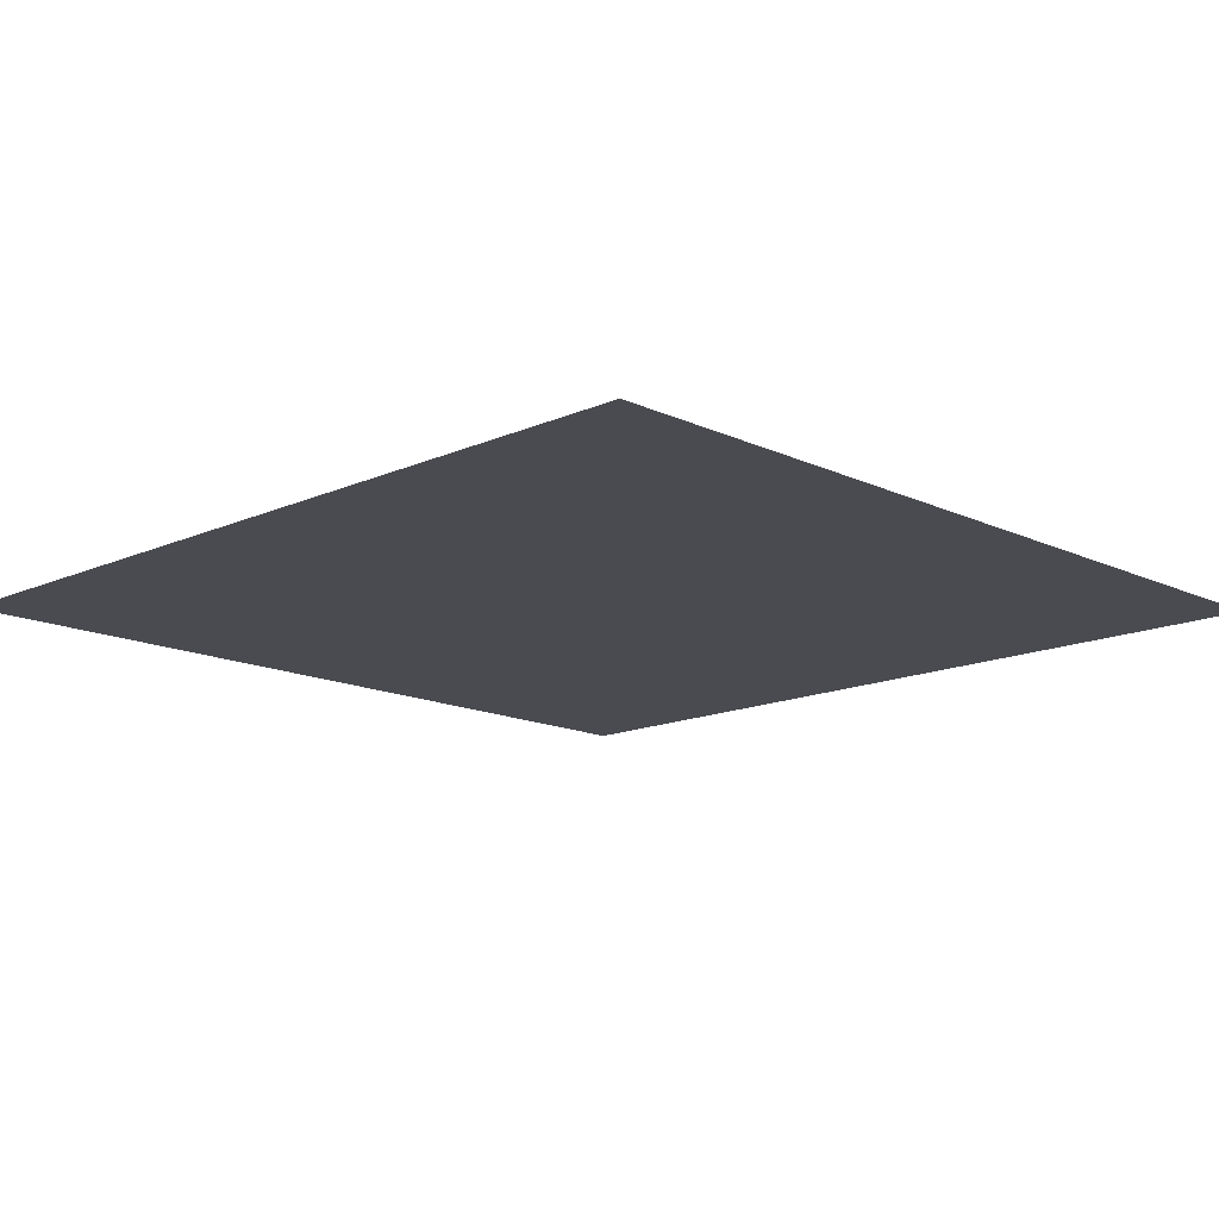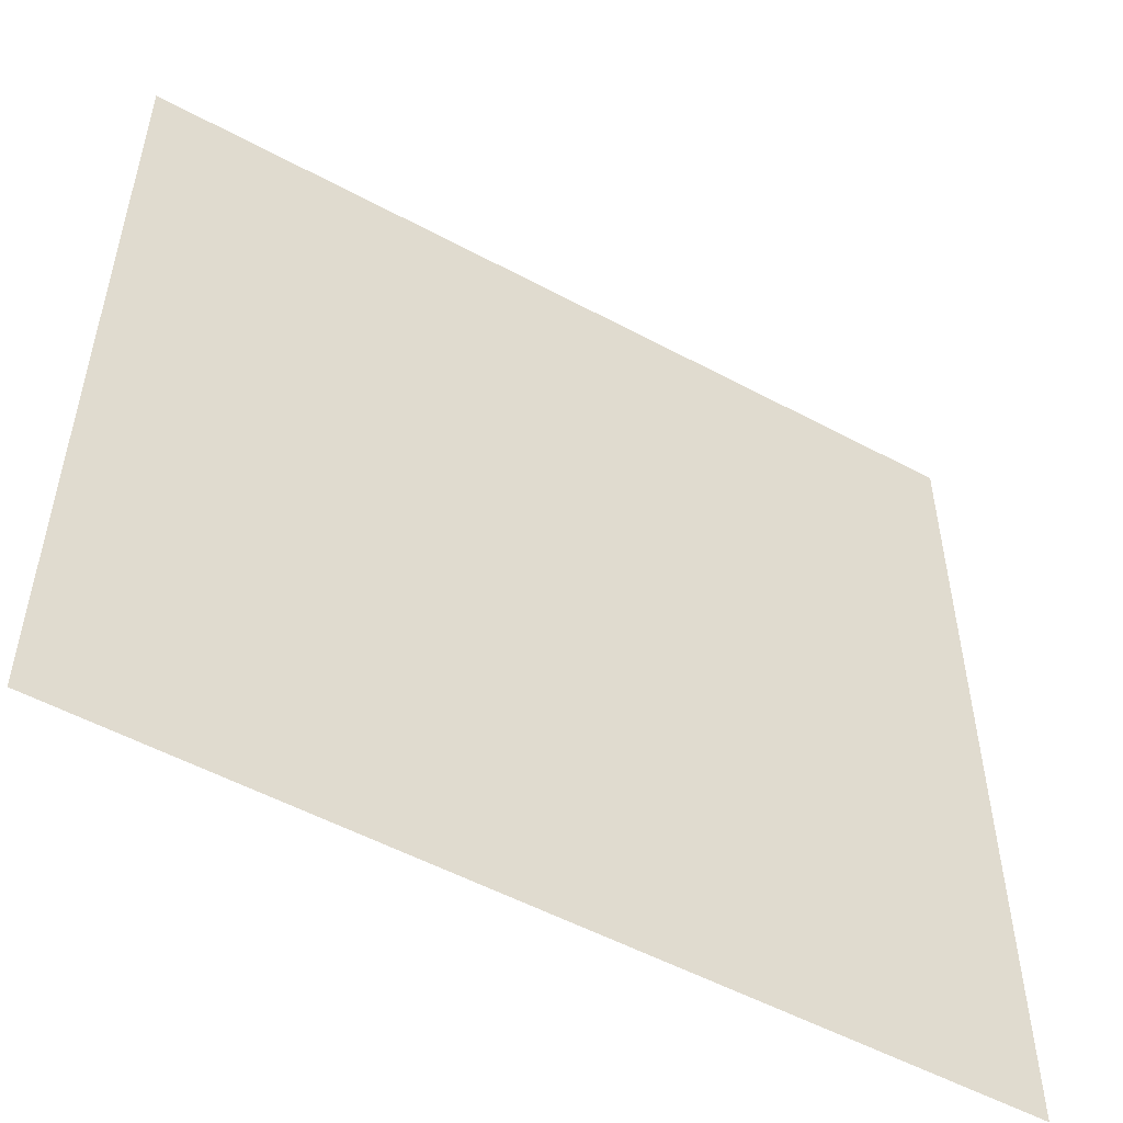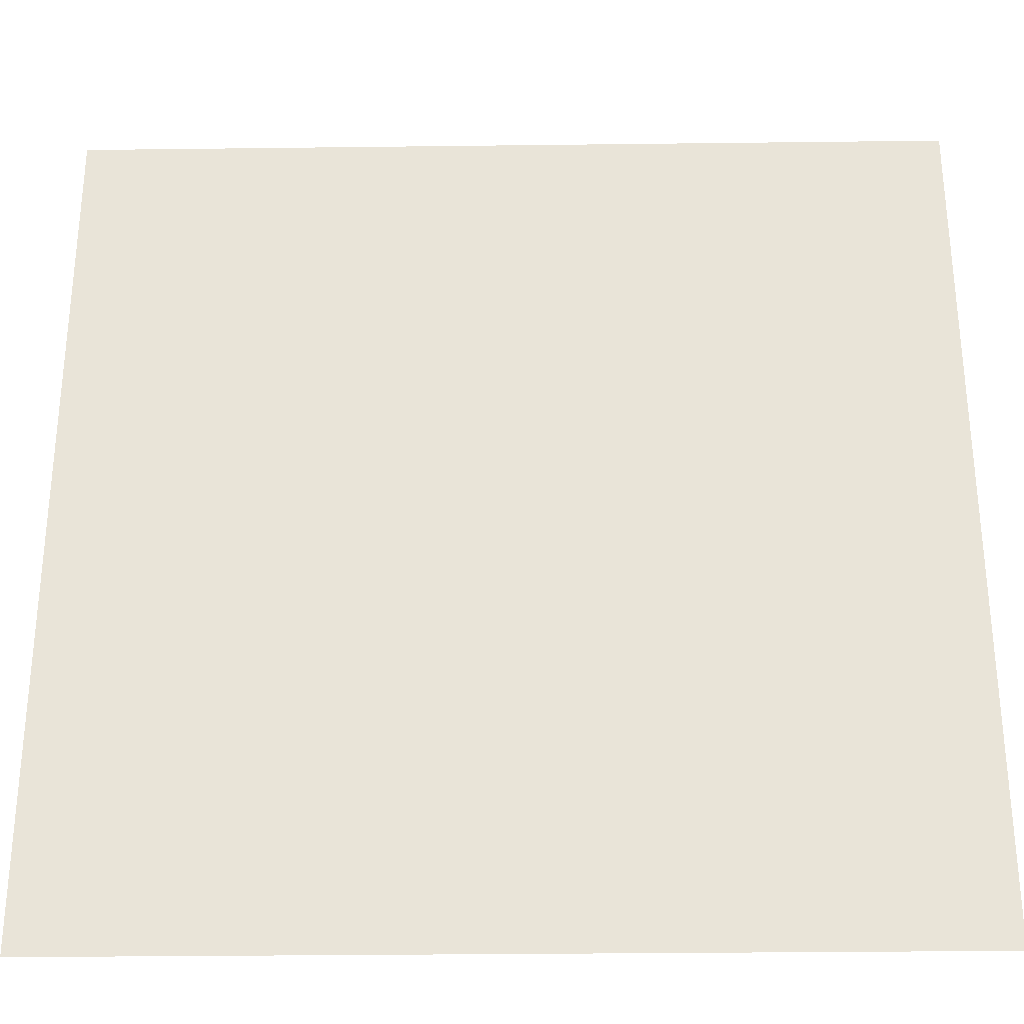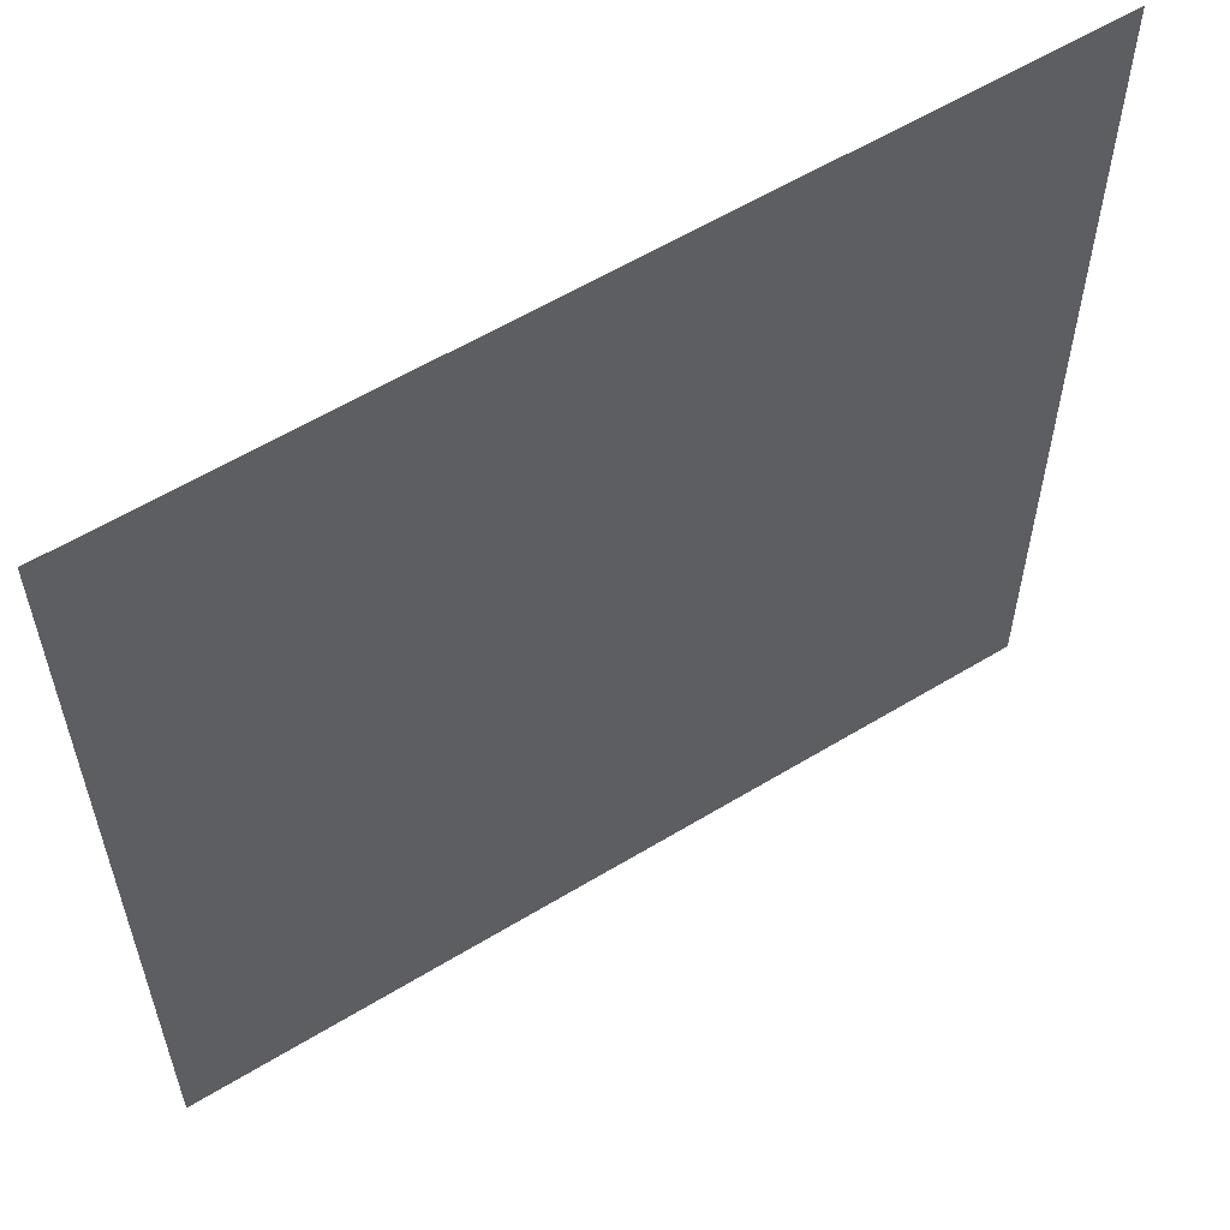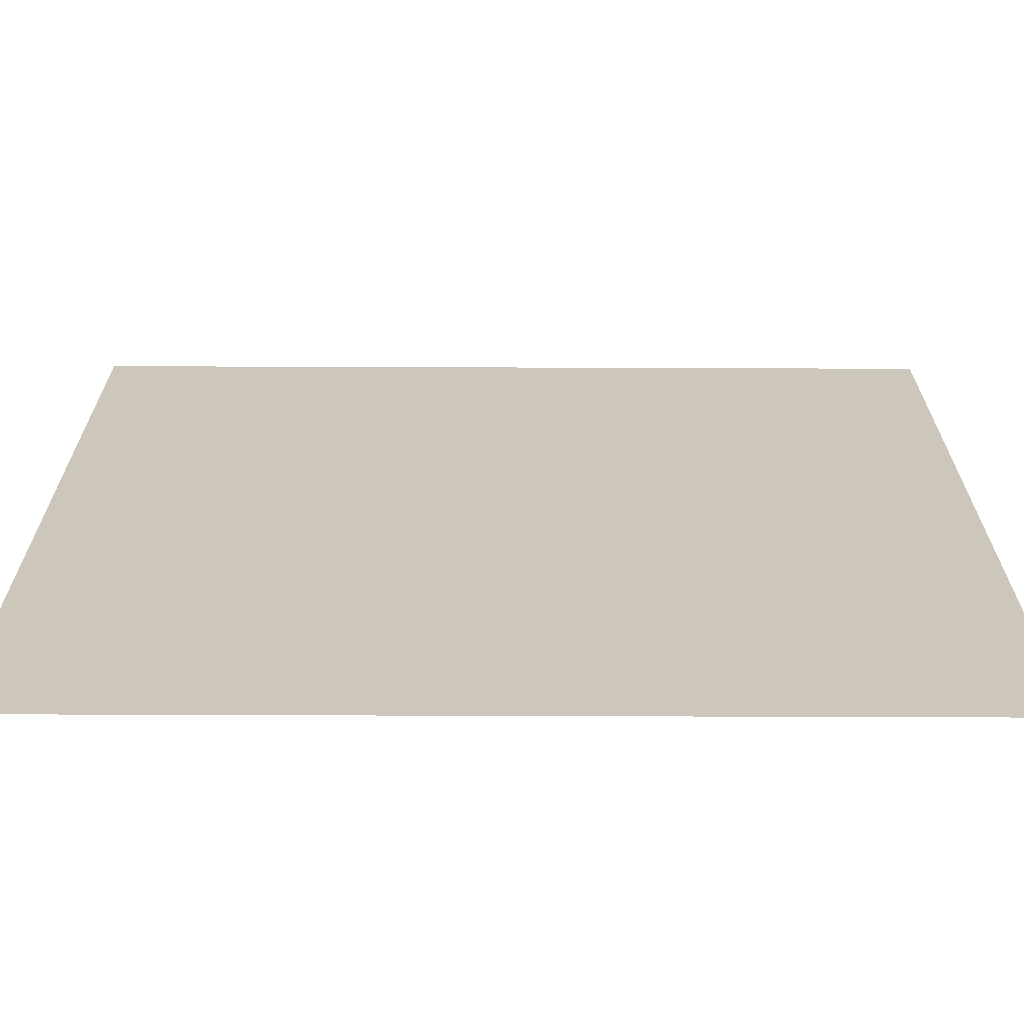
<metadata>
{"format":"obj","ext":"obj","renderer":"f3d","projection":"perspective","resolution":1024,"background":"white","views":[{"elev":-14.4,"azim":-45.7,"up":"+Y"},{"elev":-53.4,"azim":-29.9,"up":"+Z"},{"elev":-30.6,"azim":1.0,"up":"+Z"},{"elev":58.6,"azim":-32.1,"up":"+Z"},{"elev":-68.7,"azim":-0.2,"up":"+Z"}]}
</metadata>
<code>
v  35 81.3 75
v  65 81.3 75
v  65 81.3 105
v  35 81.3 105
g default
f 1 2 3
f 3 4 1

</code>
